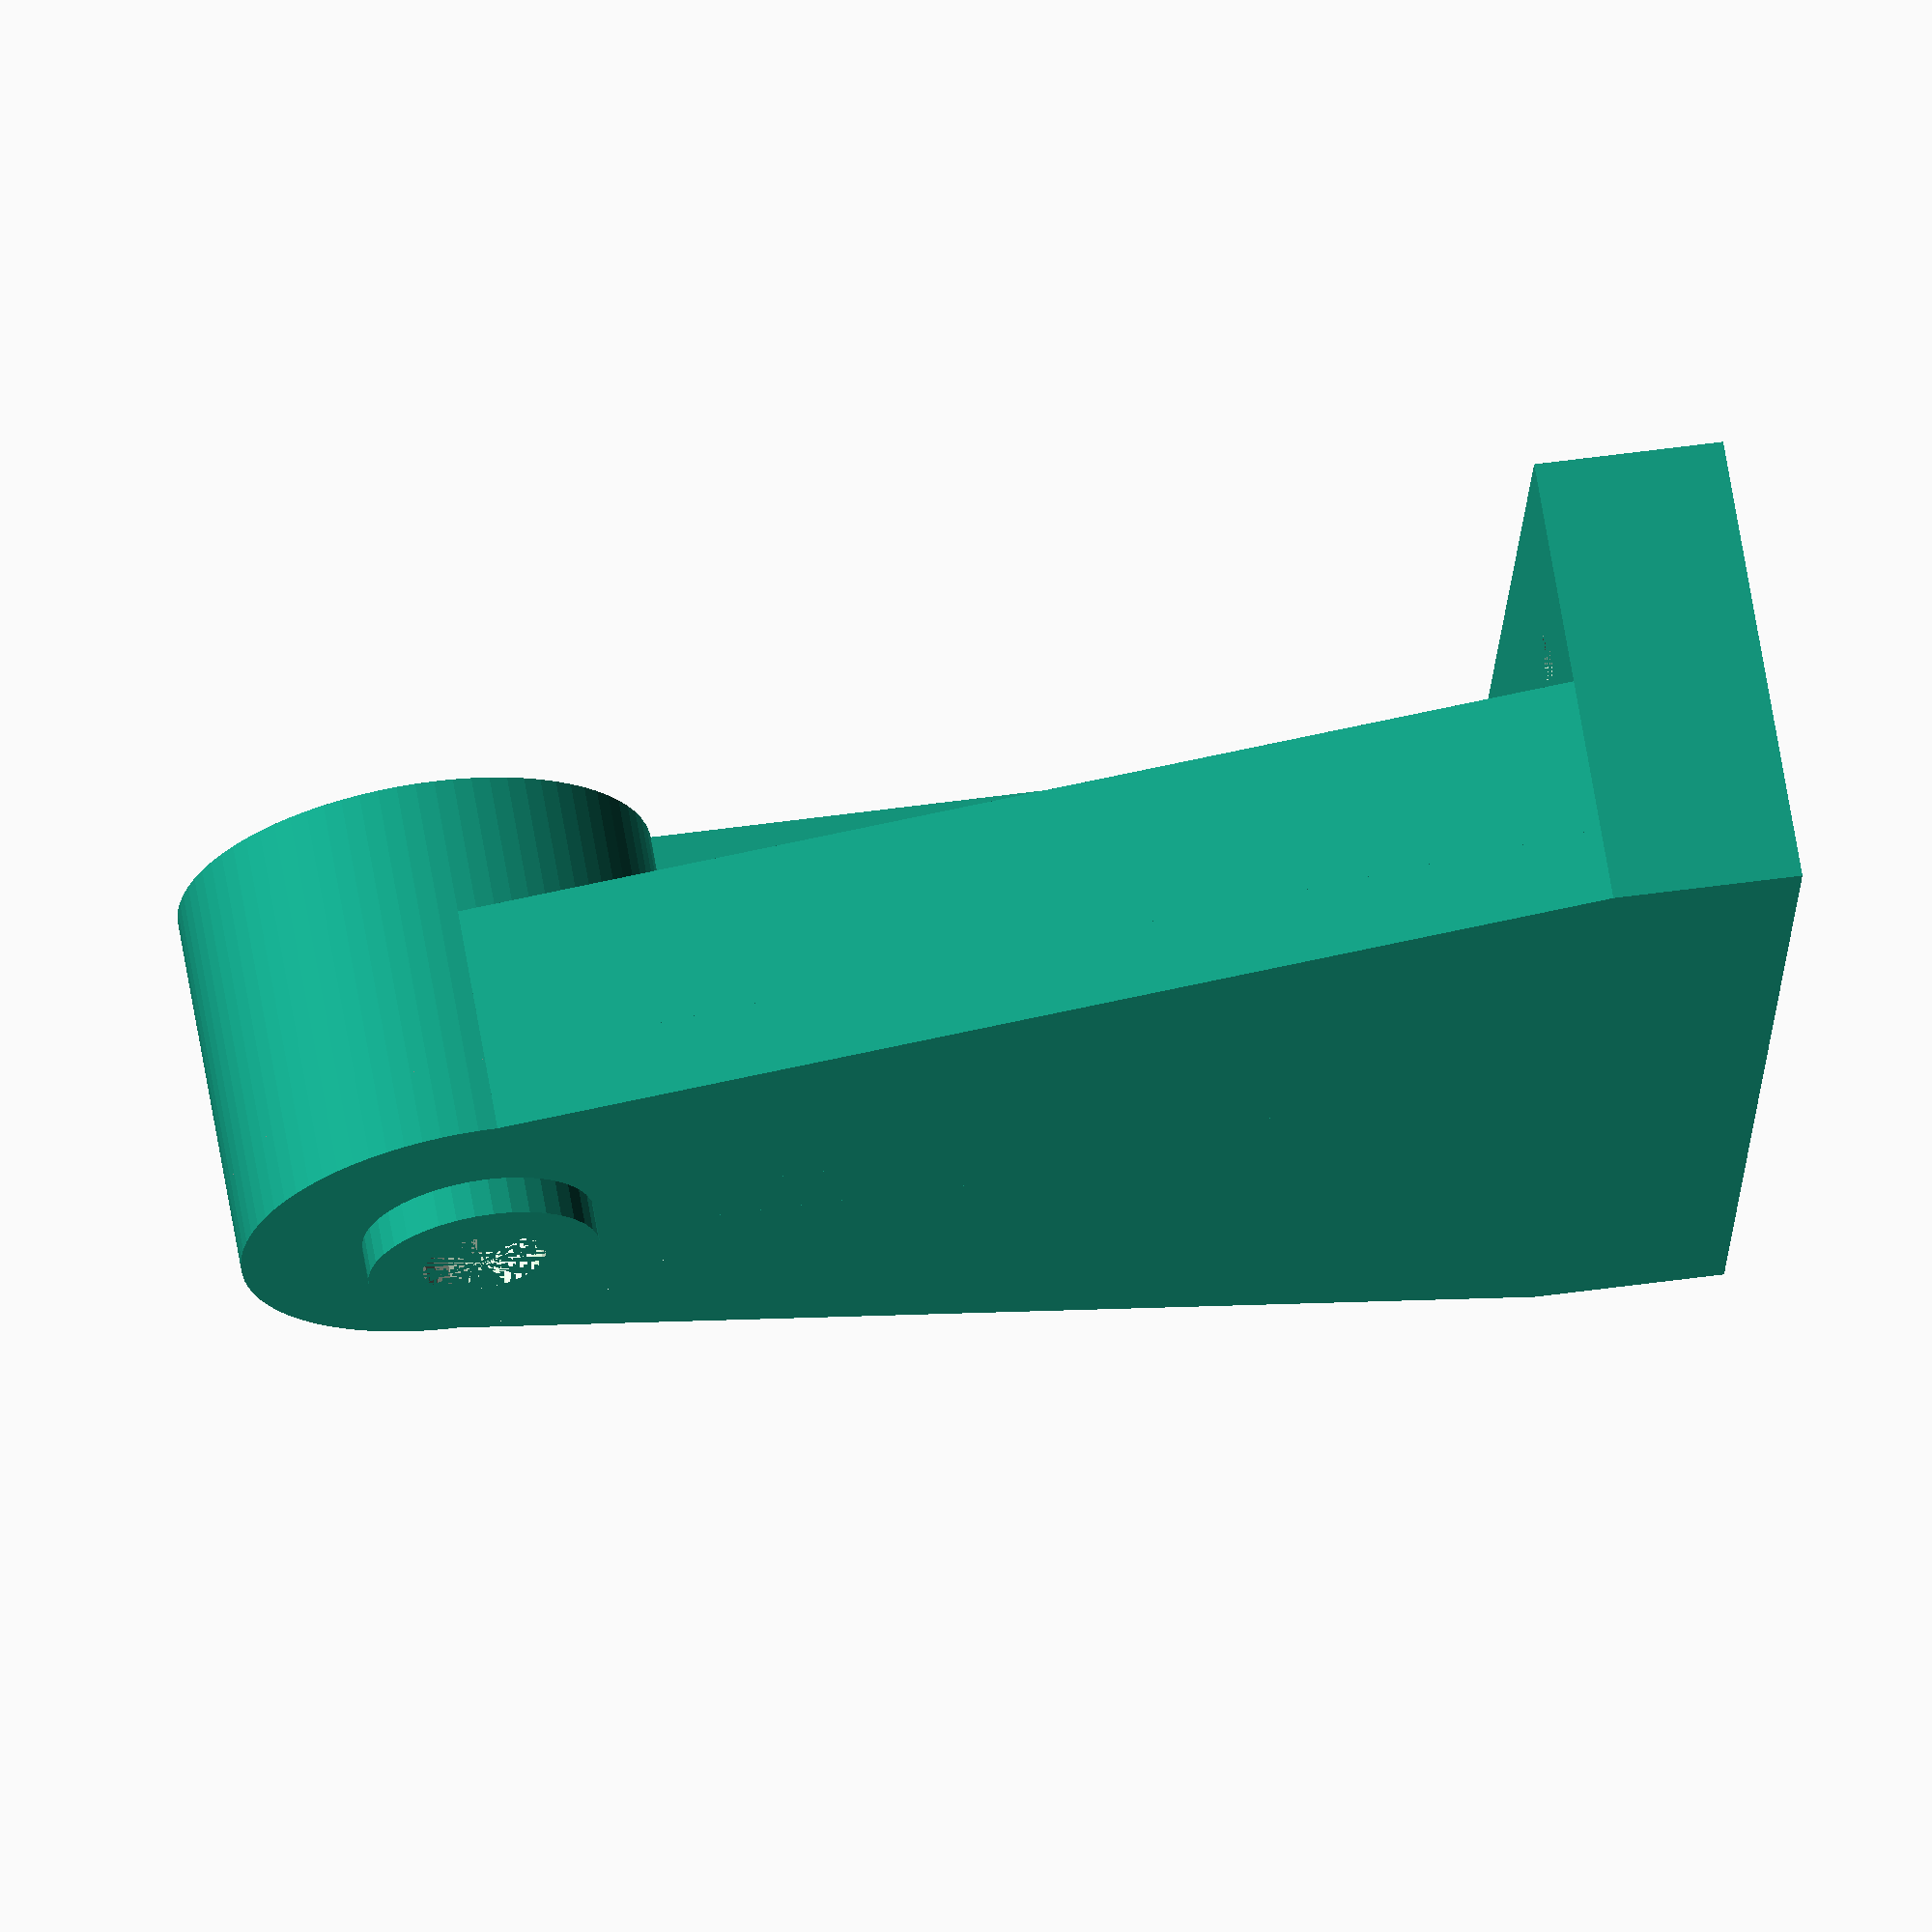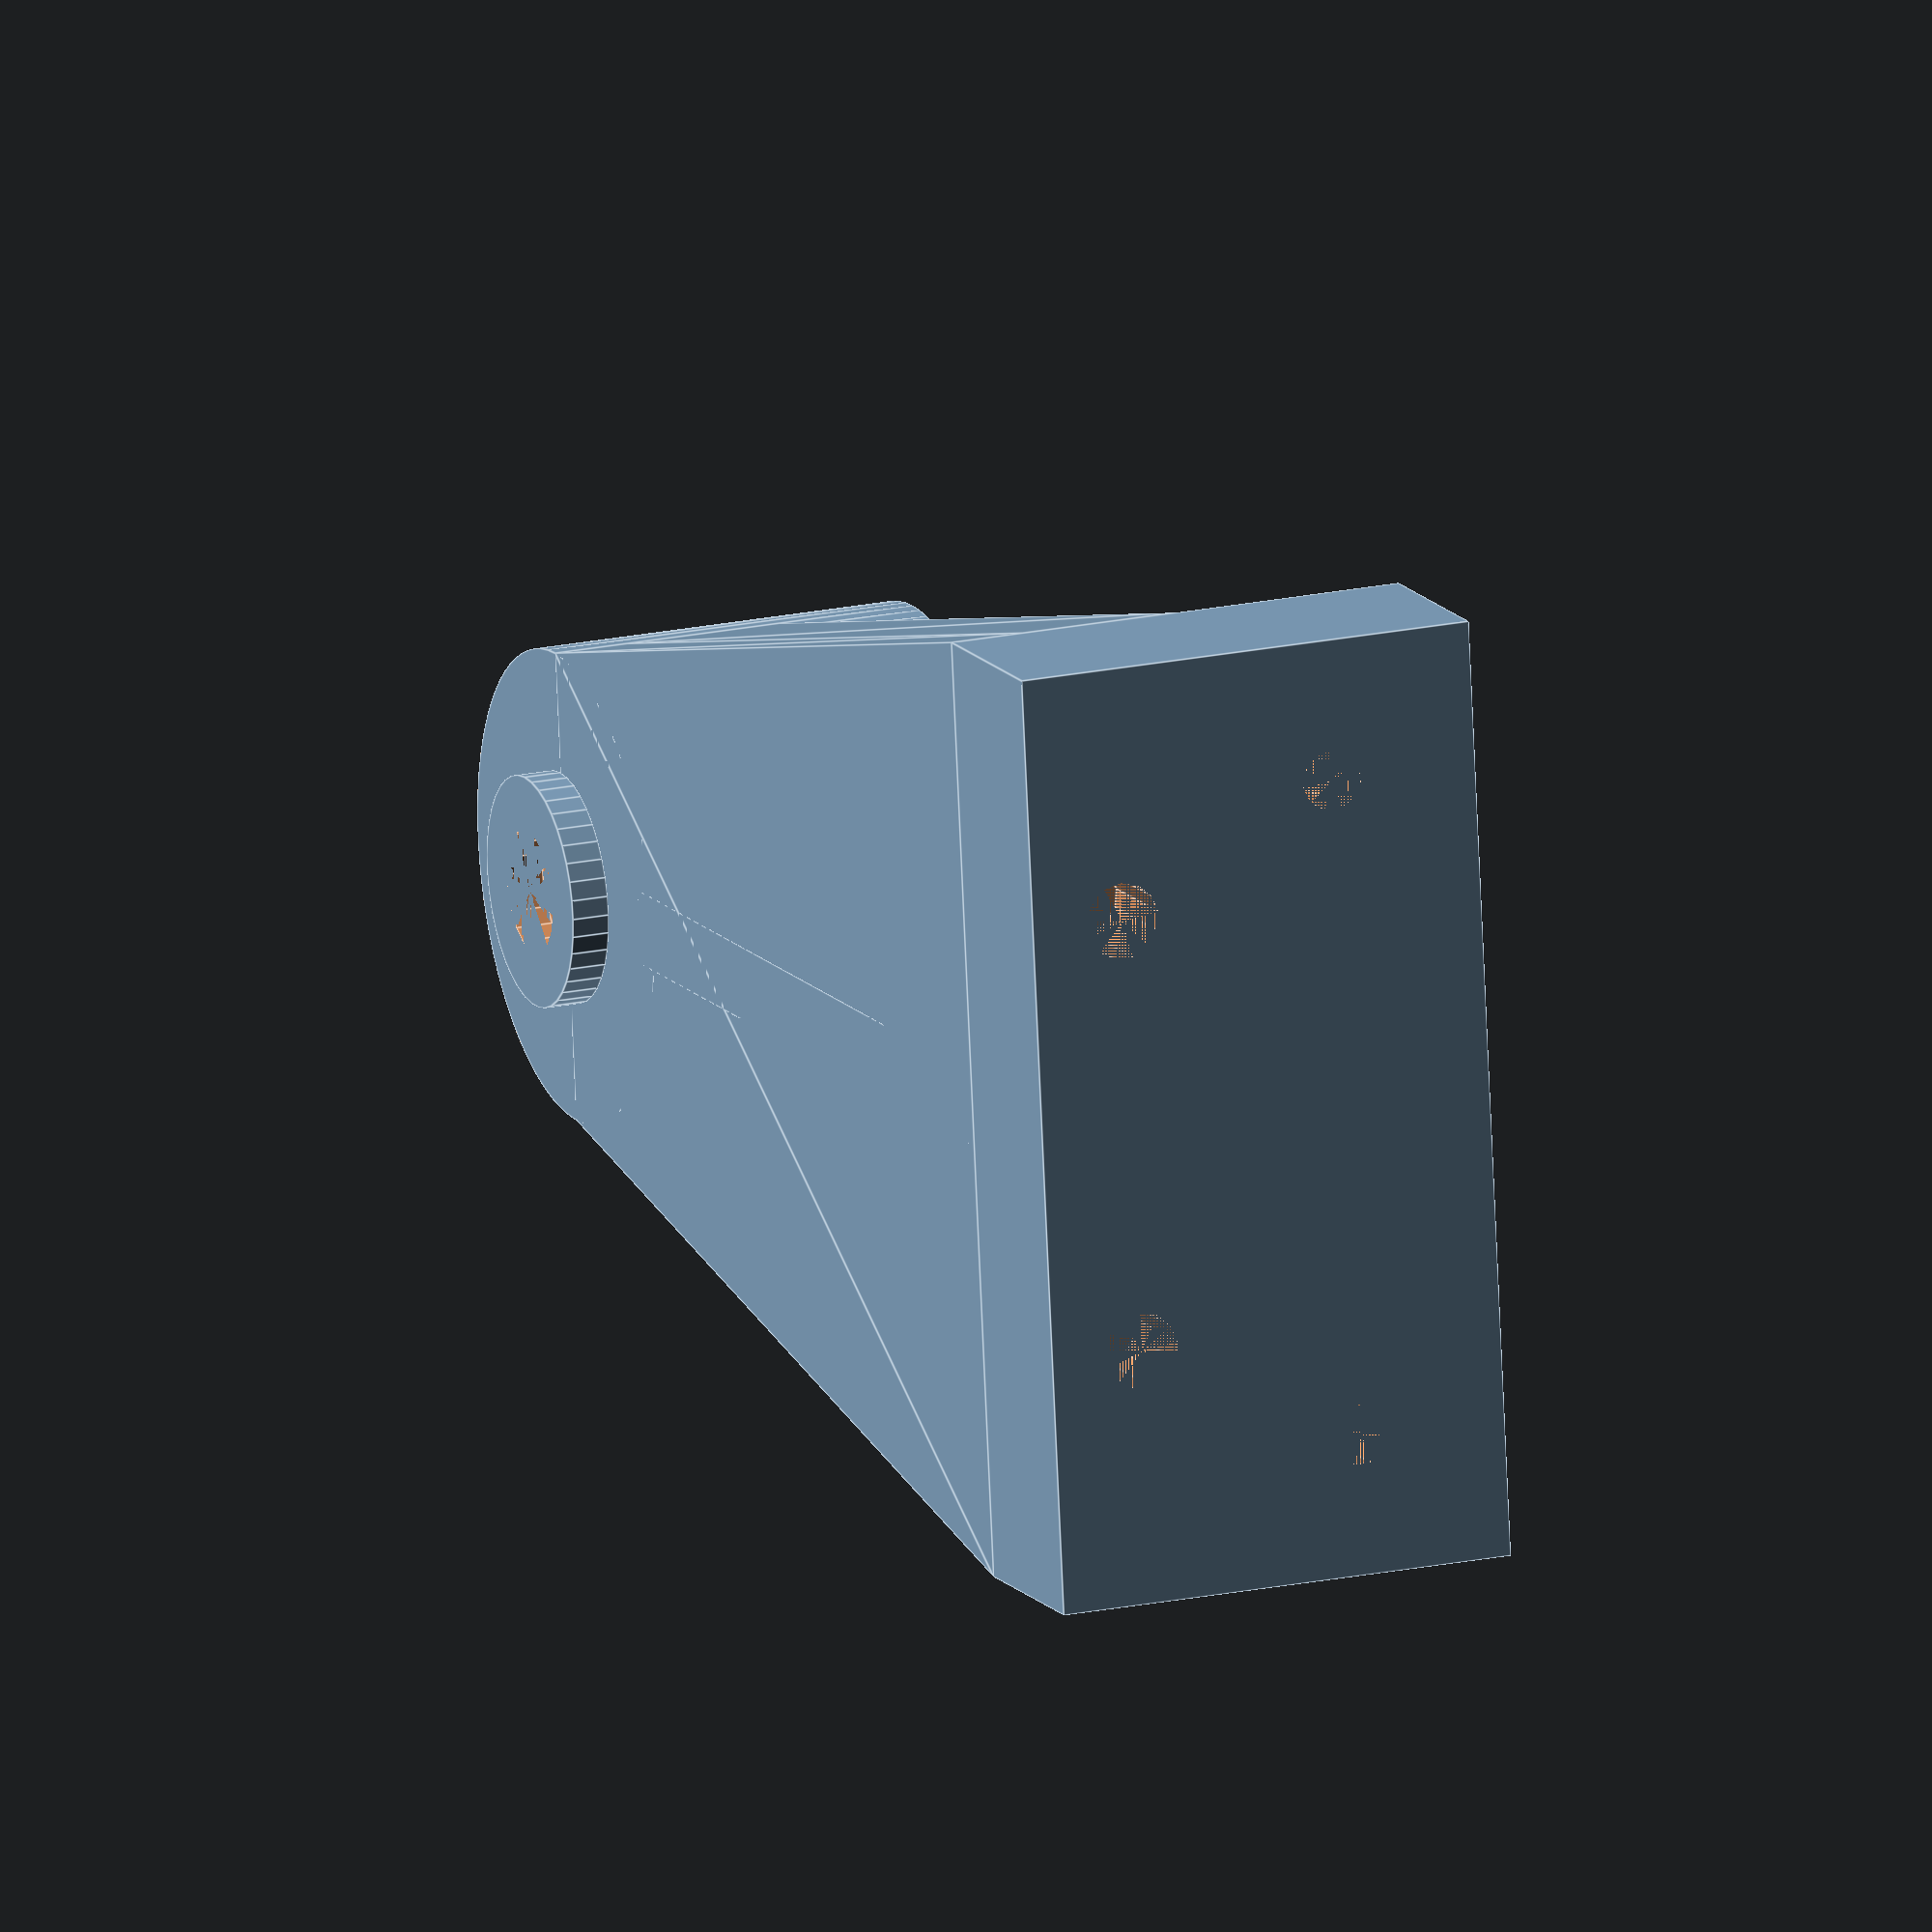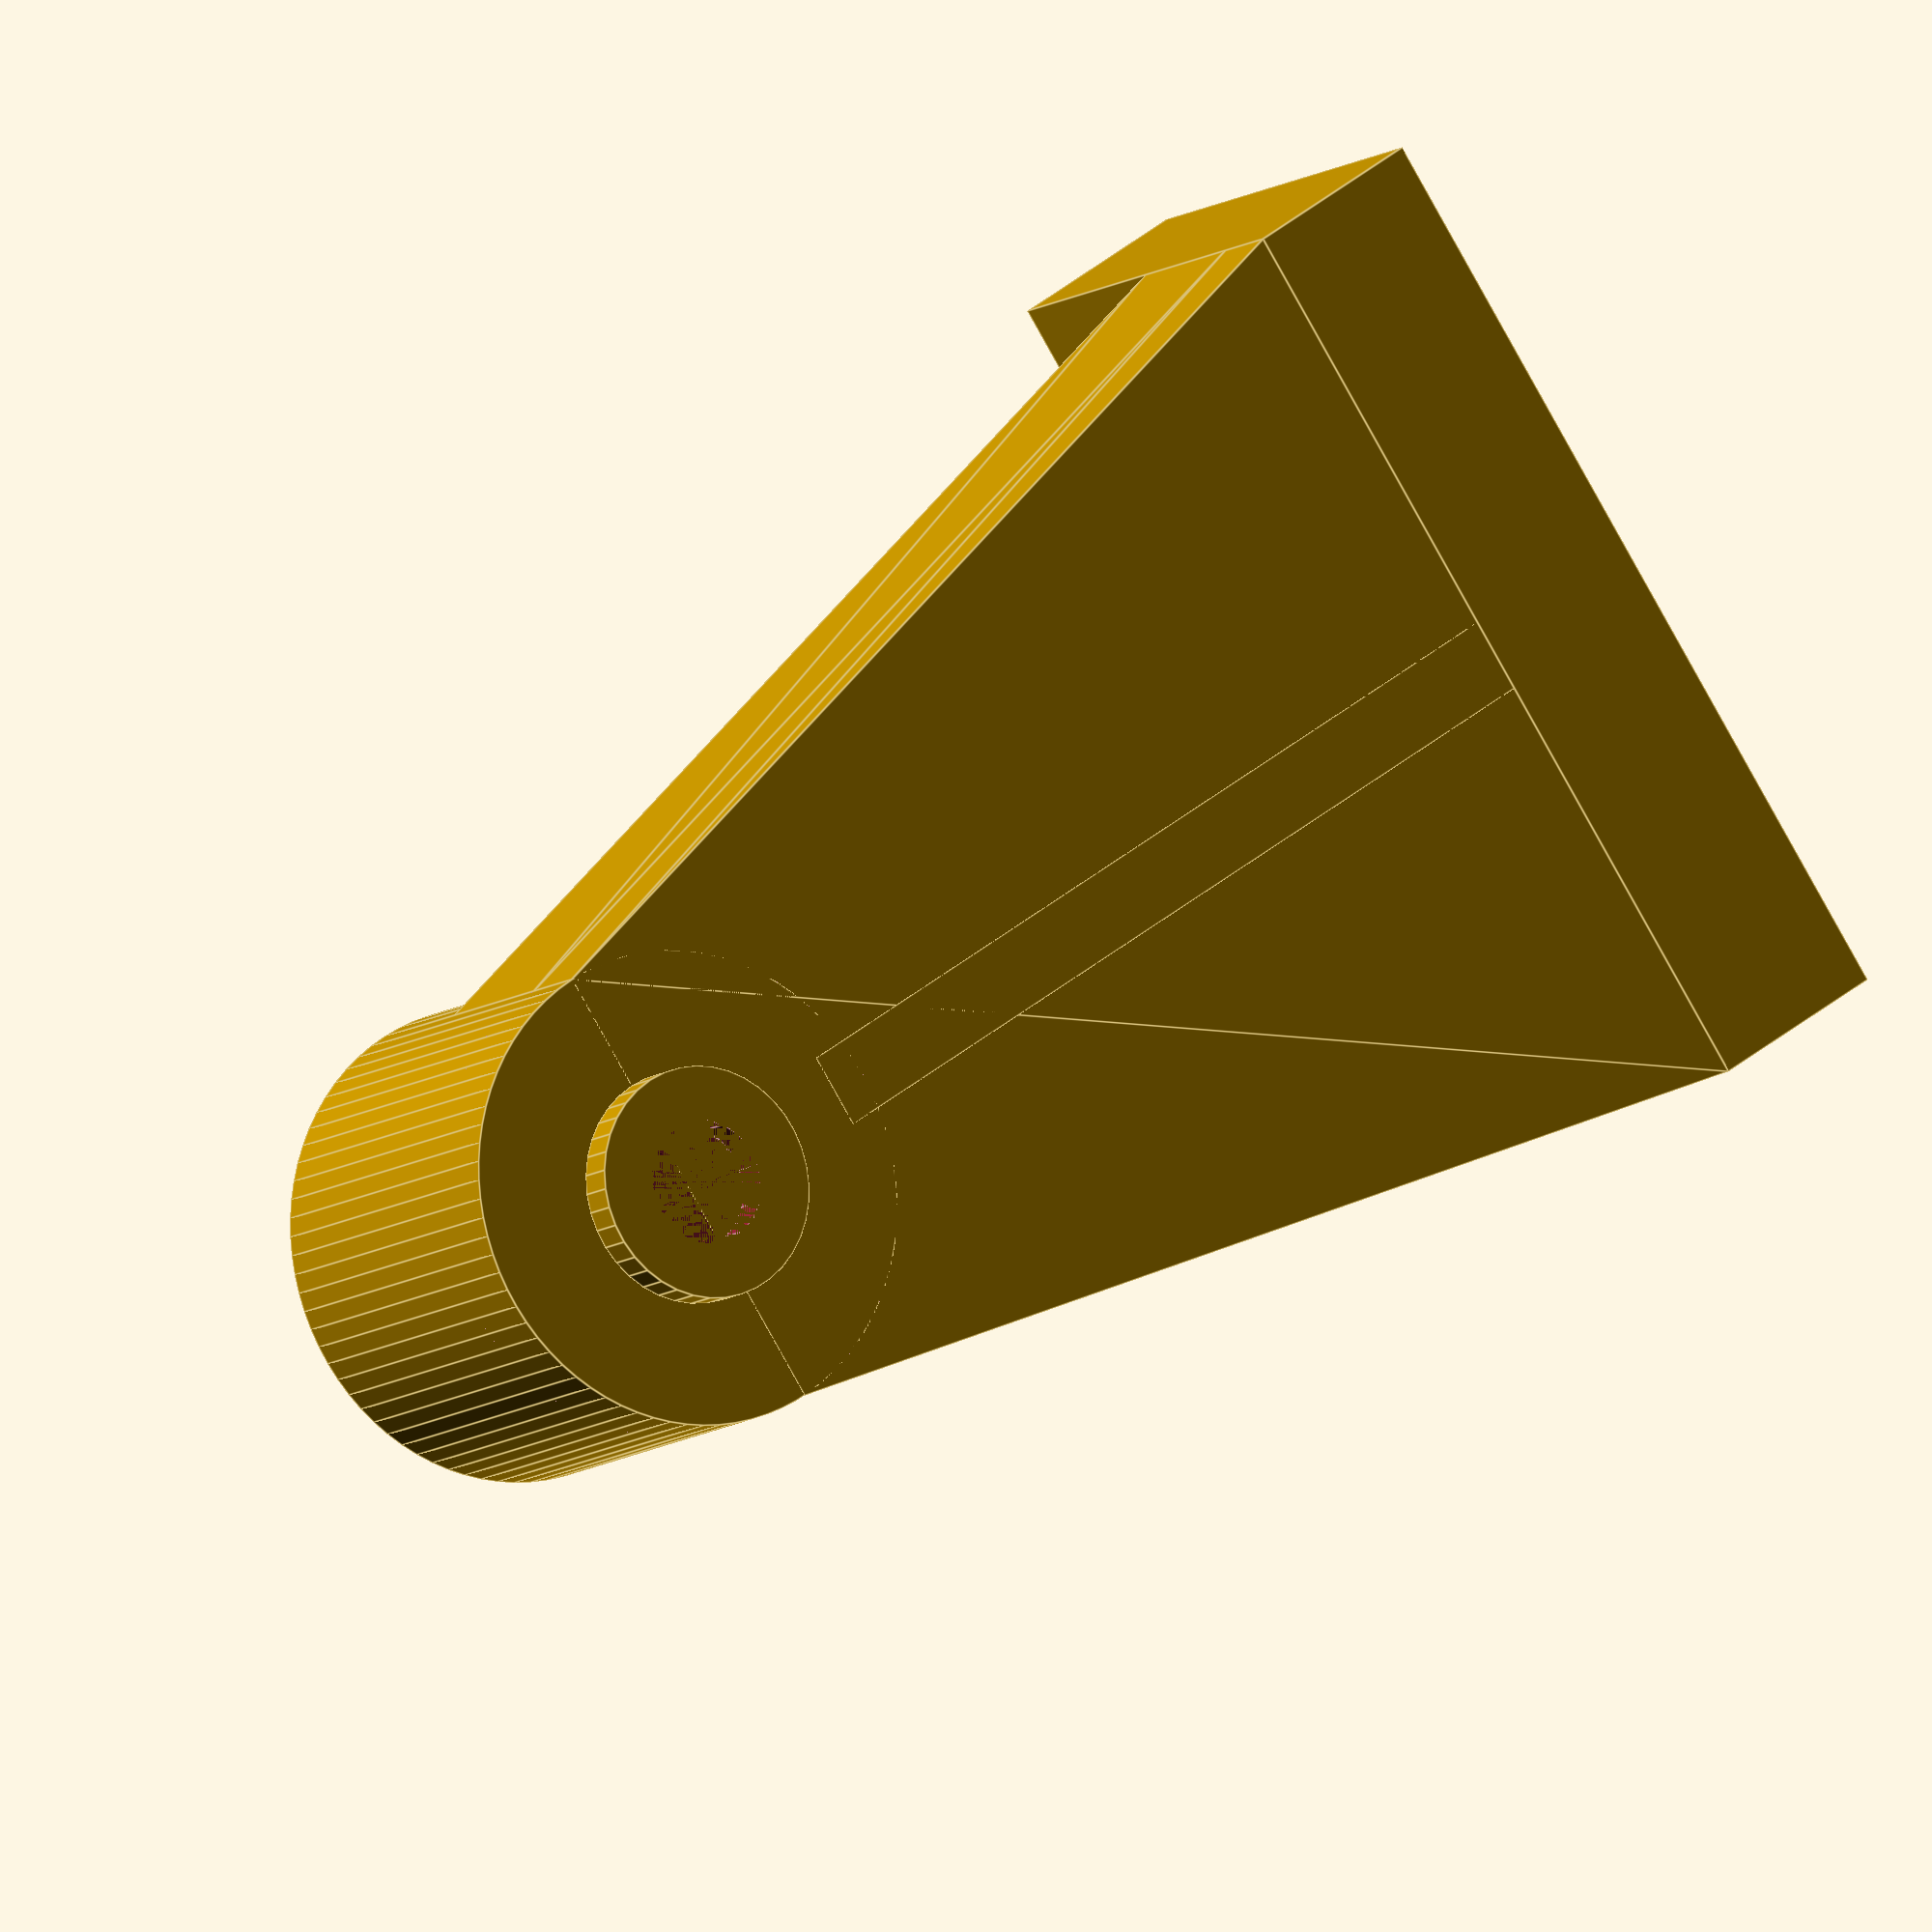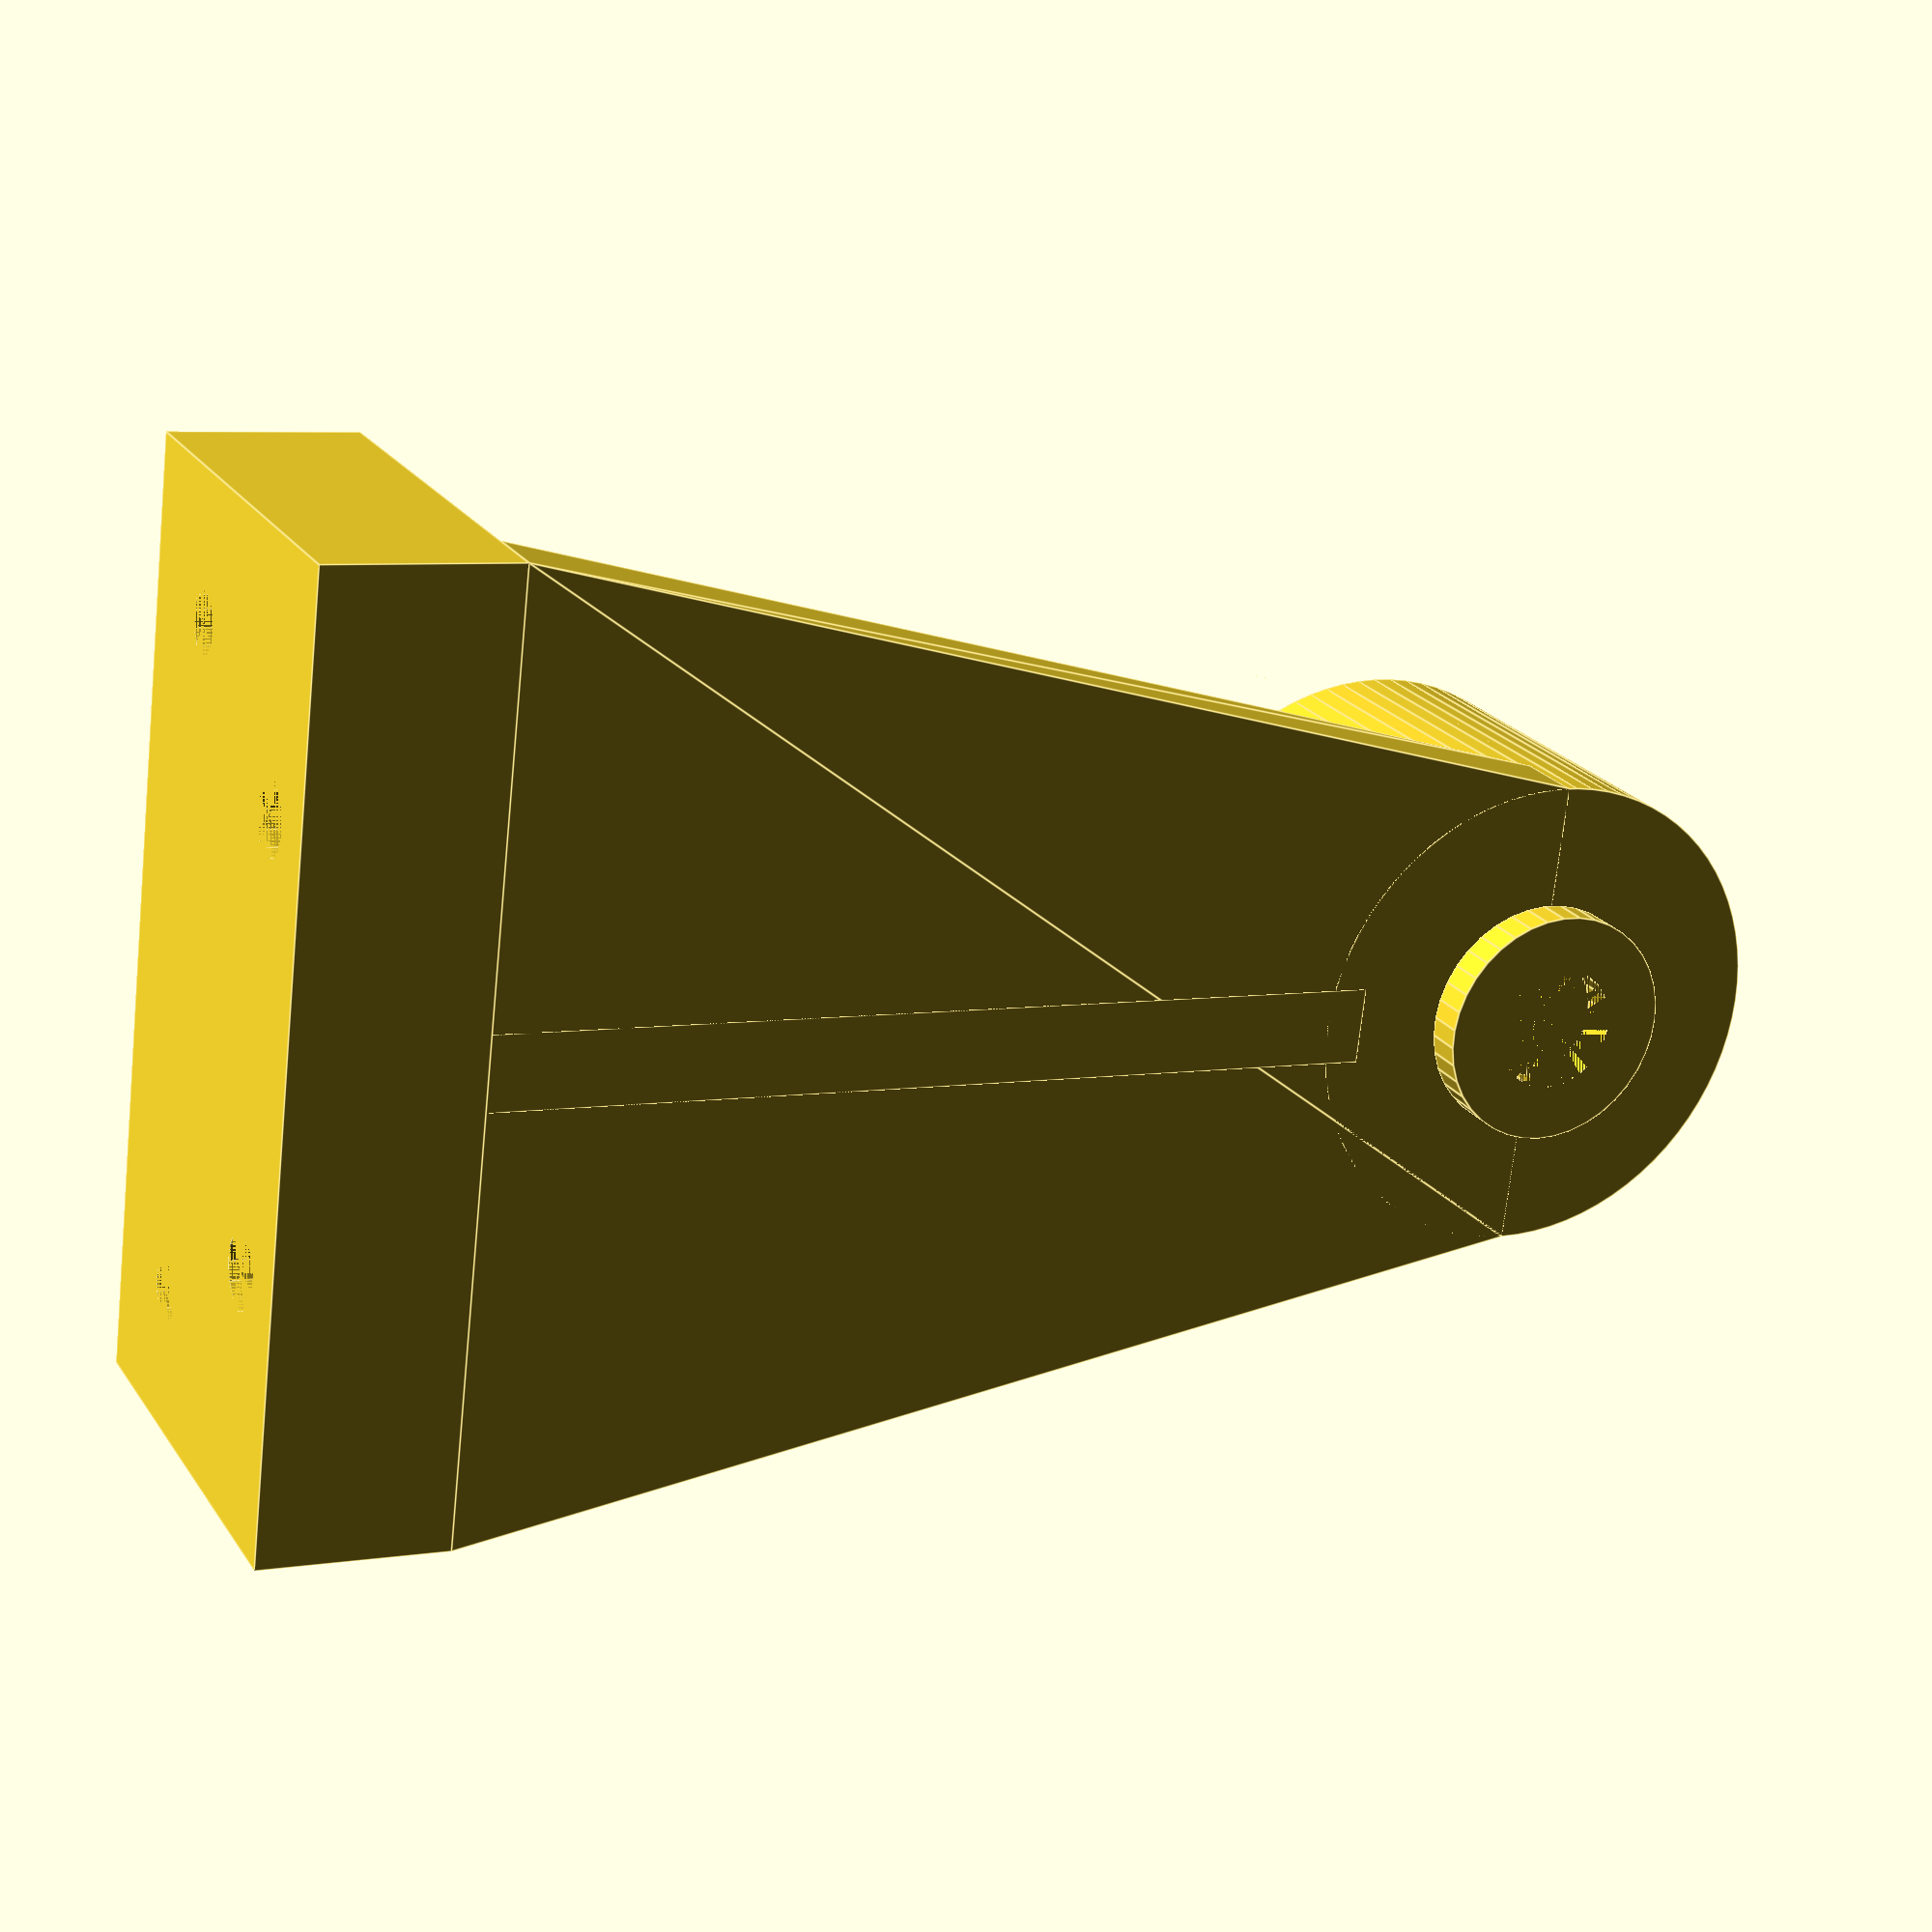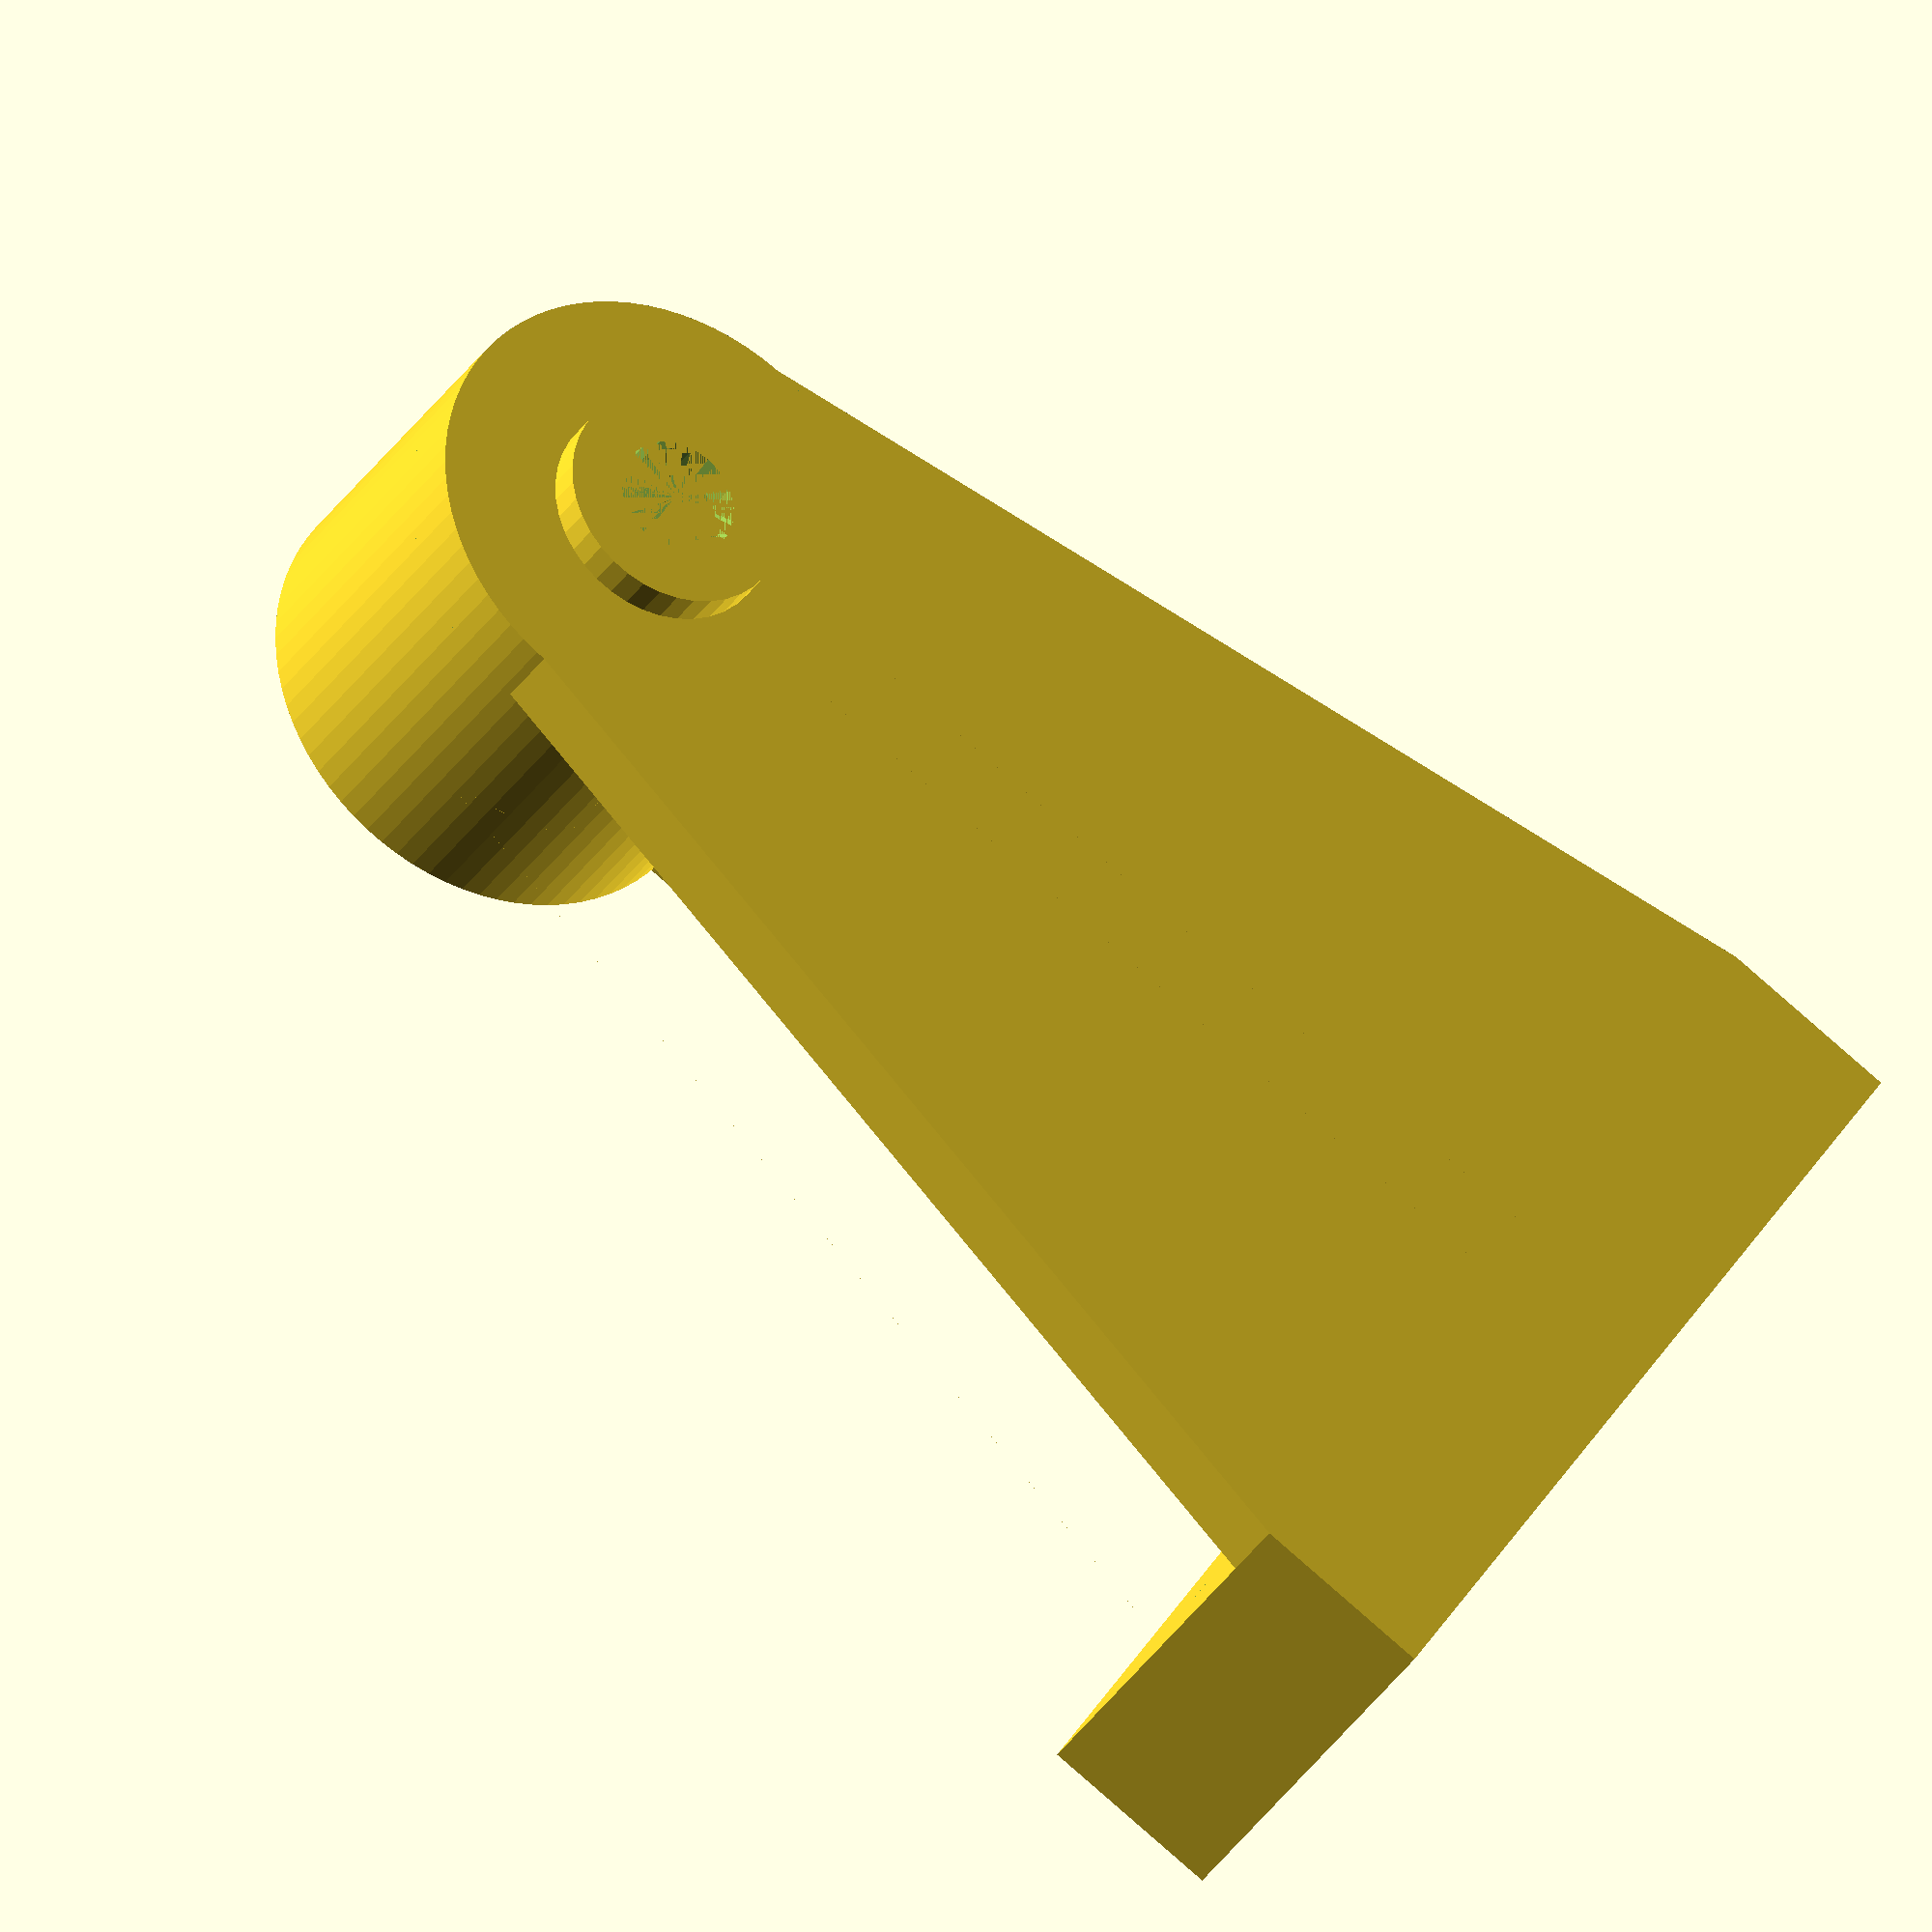
<openscad>
/*
 * Reel holder - replacement for standard FlashForge Inventor
 * to work with reel hubs and hub adapters to accommodate a
 * wide range of standard reels.  Handles up to 200mm diameter
 * reels of up to 1kg mass.
 */

$fa = 1;
$fs = 1;

// Base Plate dimensions.
BPWidth = 50;
BPDepth = 25;
BPHeight = 10;
PinDiameter = 4;
HoleDiameter = 3.2;
PinSep = 23;
HoleSep = 35;
PinOff = 5;
HoleOff = 17;
PinH = 6;
Wall = 4;

FudgeFactor = 2;

in = 25.4;

// Standoff dimensions
SOHeight = 58;
SOWidth = 25;
SODepth = 20;
SOHoleDiameter = 6.4; // The width of the bolt used.
SOOffset = 2;
SOCollarDiameter = 12; // Max width of the inner bushing of the bearing

// Nut head
NHDepth = 5;
NHWidth = 7/16*in;
NHDiameter = NHWidth / cos(30);
NHR = NHDiameter * (1 + FudgeFactor/100) / 2;

// Various adjusted radii
PinR = PinDiameter/2*(1+FudgeFactor/100);
HoleR = HoleDiameter/2*(1+FudgeFactor/100);
SOHoleR = SOHoleDiameter/2*(1+FudgeFactor/100);
SOCollarR = SOCollarDiameter/2*(1+FudgeFactor/100);

// Base Plate
difference(){
  translate([-1*BPWidth/2,0,0]){
    cube([BPWidth,BPDepth,BPHeight]);
  }
  translate([-1*PinSep/2,PinOff,0]){
    cylinder(r=PinR,h=PinH);
  }
  translate([PinSep/2,PinOff,0]){
    cylinder(r=PinR,h=PinH);
  }
  translate([-1*HoleSep/2,HoleOff,0]) {
    cylinder(r=HoleR, h=BPHeight);
  }
  translate([HoleSep/2,HoleOff,0]) {
    cylinder(r=HoleR, h=BPHeight);
  }
}

// Nut Holder
translate([0,0,SOHeight+BPHeight]){
    difference() {
            rotate(a=-90, v=[1,0,0]) {
        cylinder(r=SOWidth/2,h=SODepth);
            }
            rotate(a=-90, v=[1,0,0]){
        cylinder(r=SOHoleR,h=SODepth);
            }
       translate([0,SODepth-NHDepth,0]){
            rotate(a=-90, v=[1,0,0]){
            cylinder(r=NHR, h=NHDepth, $fn=6);
        }
    }
    }
    translate([0,-1*SOOffset,0]){
        rotate(a=-90,v=[1,0,0]) {
        difference(){
          cylinder(r=SOCollarR, h=SOOffset);
          cylinder(r=SOHoleR, h=SOOffset);
        }
    }
}
}

// Standoff
// Front plate
difference(){
    union(){
    polyhedron(points=[
     [-1*BPWidth/2,0,BPHeight], // 0
     [BPWidth/2,0,BPHeight], // 1
     [BPWidth/2,Wall, BPHeight], // 2
     [-1*BPWidth/2,Wall,BPHeight], // 3
     [-1*SOWidth/2,0,BPHeight+SOHeight], // 4
     [SOWidth/2, 0, BPHeight+SOHeight], // 5
     [SOWidth/2, Wall, BPHeight+SOHeight], // 6
     [-1*SOWidth/2, Wall, BPHeight+SOHeight] // 7
    ],
    faces=[
    [0,1,2,3],  // bottom
  [4,5,1,0],  // front
  [7,6,5,4],  // top
  [5,6,2,1],  // right
  [6,7,3,2],  // back
  [7,4,0,3] // left
    ]);
    translate([-1*Wall/2, 0, BPHeight]){
        cube([Wall, SODepth, SOHeight + Wall/2 - SOWidth/2]);
    }
    polyhedron(points=[
    [BPWidth/2,Wall, BPHeight],
    [BPWidth/2,BPDepth/2, BPHeight],
    [BPWidth/2-Wall,BPDepth/2,BPHeight],
    [BPWidth/2-Wall, Wall, BPHeight],
    [SOWidth/2,Wall, BPHeight+SOHeight],
    [SOWidth/2,BPDepth/2, BPHeight+SOHeight],
    [SOWidth/2-Wall,BPDepth/2,BPHeight+SOHeight],
    [SOWidth/2-Wall, Wall, BPHeight+SOHeight]
    ],
    faces=[
        [0,1,2,3],  // bottom
  [4,5,1,0],  // front
  [7,6,5,4],  // top
  [5,6,2,1],  // right
  [6,7,3,2],  // back
  [7,4,0,3] // left
    ]);
       polyhedron(points=[
    [-1*BPWidth/2,Wall, BPHeight],
    [-1*BPWidth/2,BPDepth/2, BPHeight],
    [-1*(BPWidth/2-Wall),BPDepth/2,BPHeight],
    [-1*(BPWidth/2-Wall), Wall, BPHeight],
    [-1*SOWidth/2,Wall, BPHeight+SOHeight],
    [-1*SOWidth/2,BPDepth/2, BPHeight+SOHeight],
    [-1*(SOWidth/2-Wall),BPDepth/2,BPHeight+SOHeight],
    [-1*(SOWidth/2-Wall), Wall, BPHeight+SOHeight]
    ],
    faces=[
        [0,1,2,3],  // bottom
  [4,5,1,0],  // front
  [7,6,5,4],  // top
  [5,6,2,1],  // right
  [6,7,3,2],  // back
  [7,4,0,3] // left
    ]);
}
    translate([0,0,BPHeight+SOHeight]){
      rotate(a=-90,v=[1,0,0]){
        cylinder(r=SOWidth/2,h=Wall);
      }
    }
}


</openscad>
<views>
elev=140.5 azim=116.3 roll=100.6 proj=o view=solid
elev=347.6 azim=272.7 roll=158.6 proj=o view=edges
elev=136.2 azim=45.4 roll=133.6 proj=o view=edges
elev=174.2 azim=255.8 roll=295.3 proj=p view=edges
elev=266.4 azim=137.7 roll=131.0 proj=o view=solid
</views>
